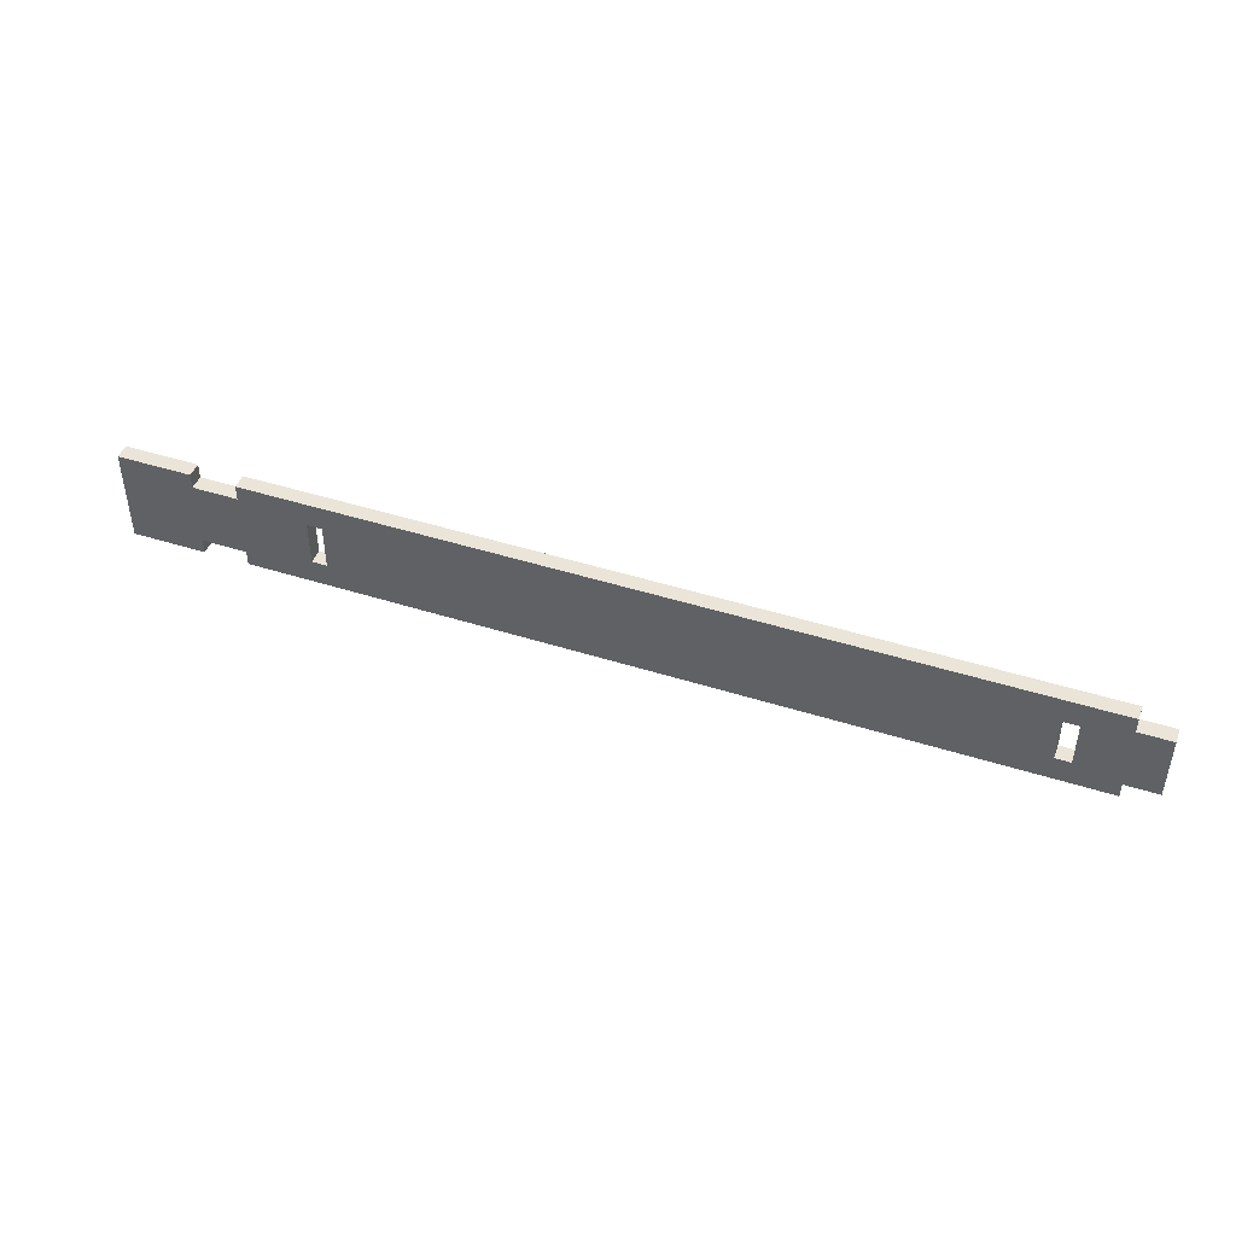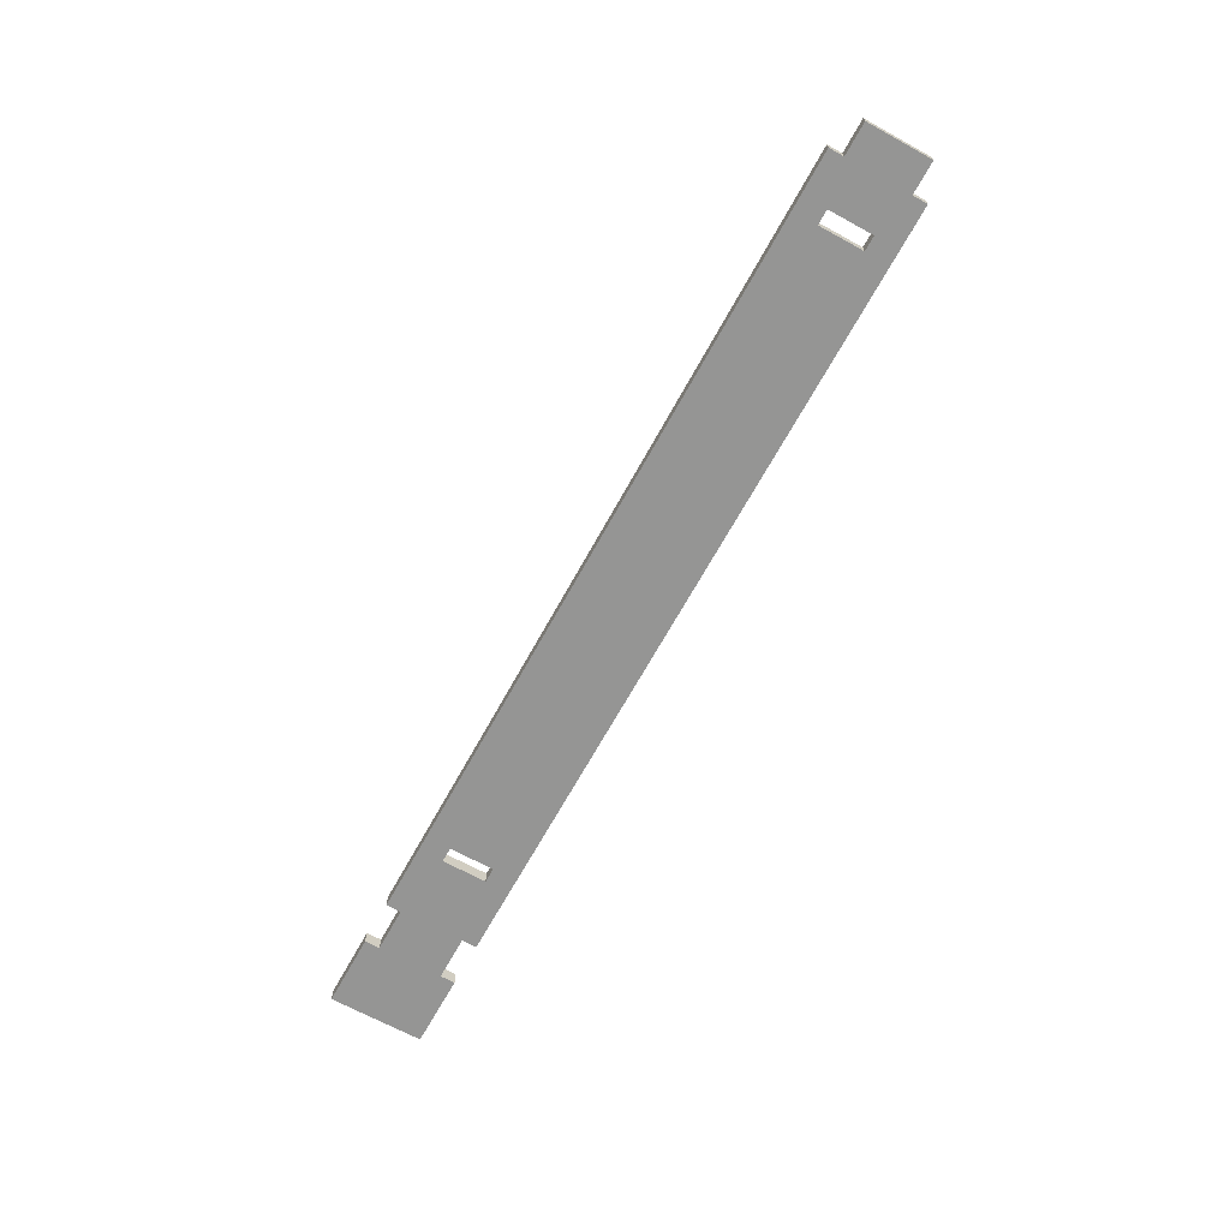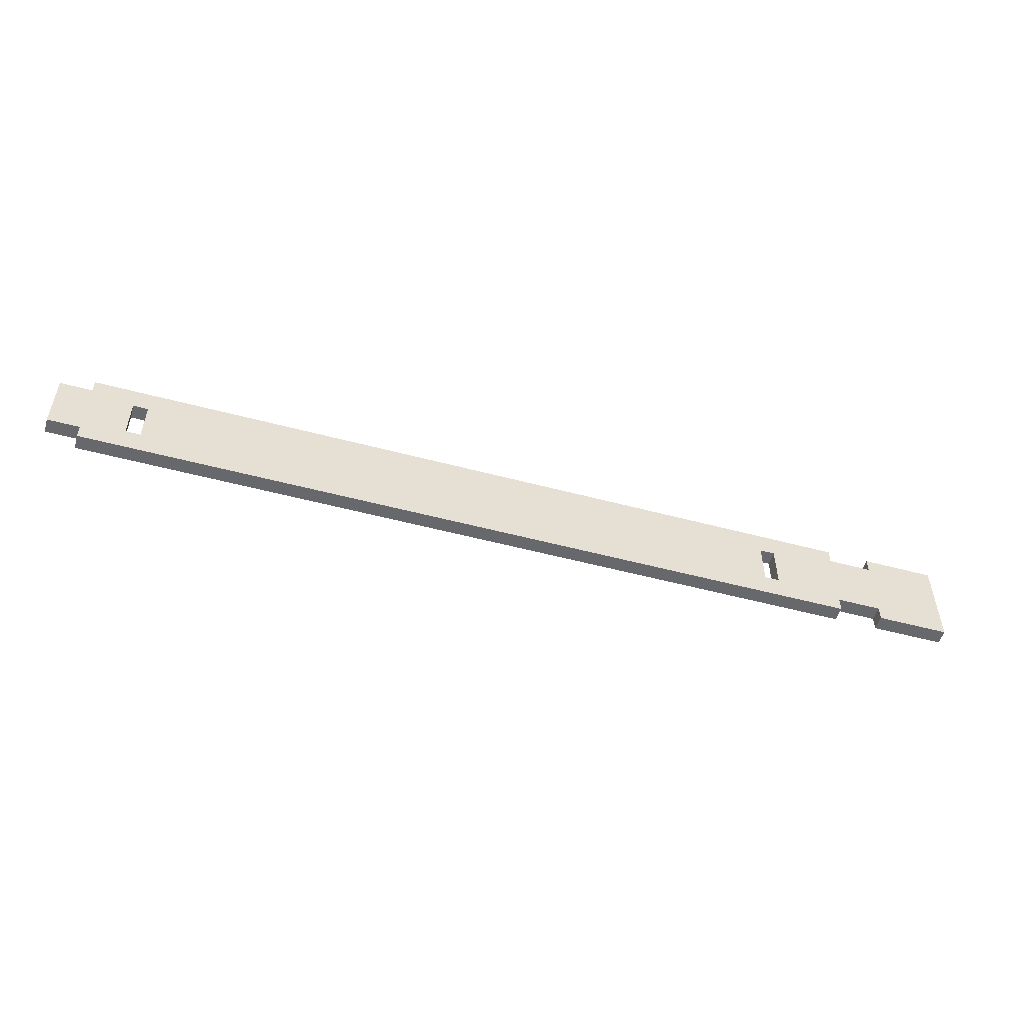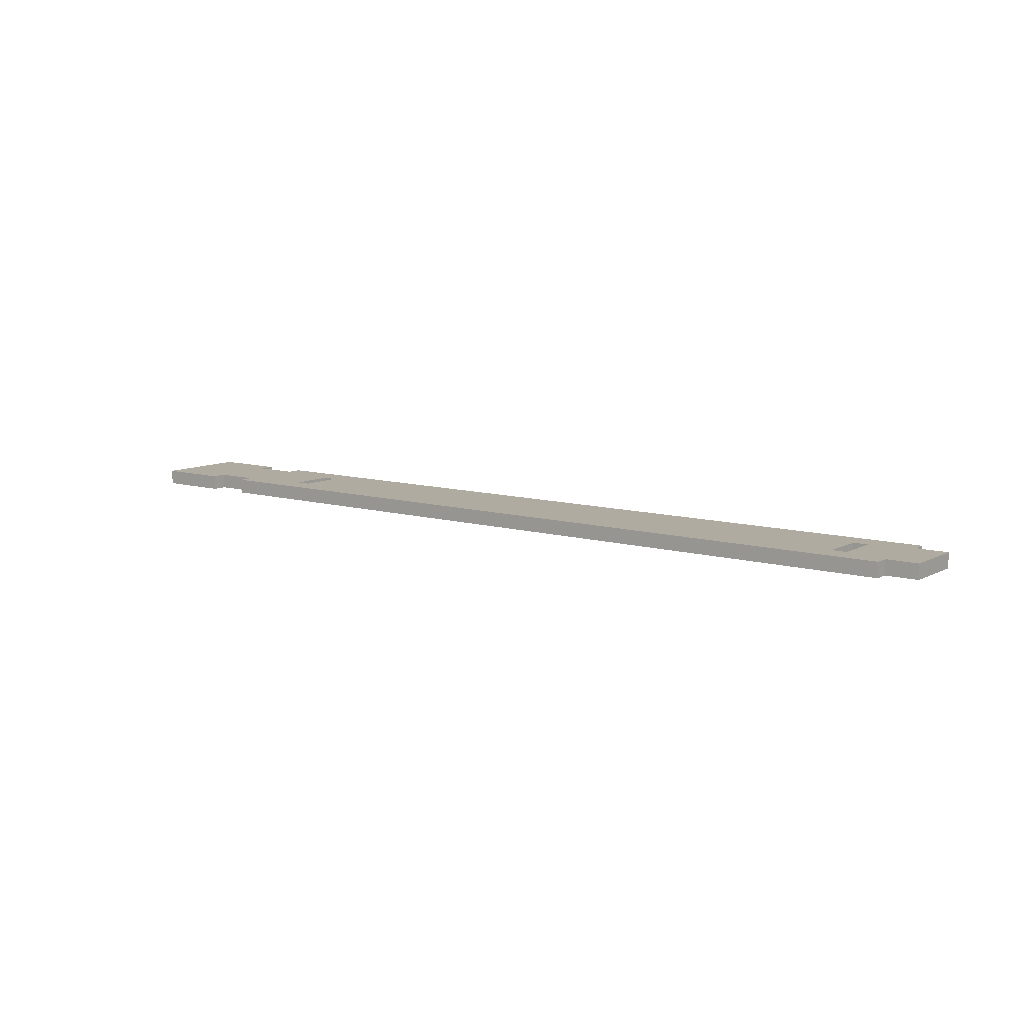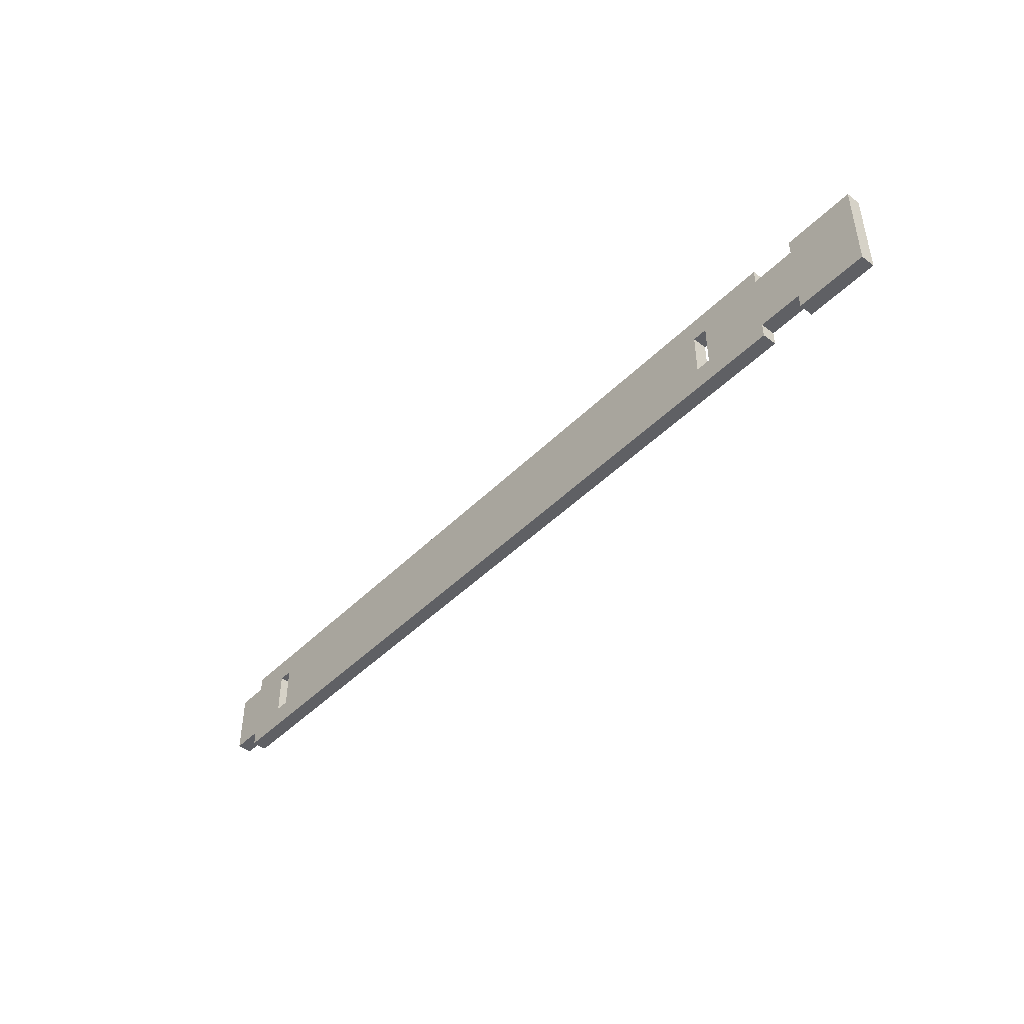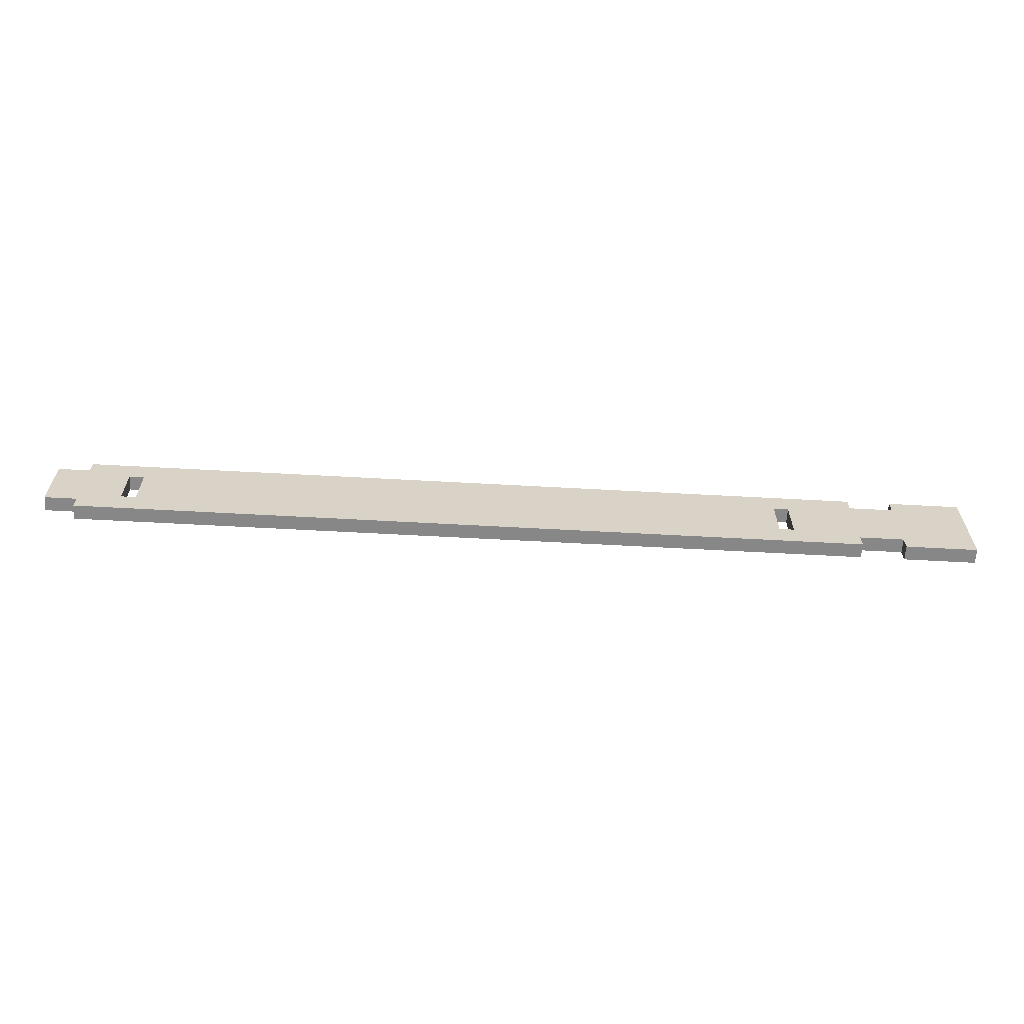
<metadata>
{"format":"obj","ext":"obj","renderer":"f3d","projection":"perspective","resolution":1024,"background":"white","views":[{"elev":45.3,"azim":20.2,"up":"+Y"},{"elev":-67.4,"azim":61.2,"up":"+Z"},{"elev":-52.4,"azim":163.9,"up":"+Y"},{"elev":9.8,"azim":36.9,"up":"+Z"},{"elev":-45.1,"azim":-131.1,"up":"+Y"},{"elev":-62.3,"azim":176.8,"up":"+Y"}]}
</metadata>
<code>
g R-08
v 0 0 0
v 0 0 0.018
v -0.039 0 0
v -0.039 0 0.018
v -0.039 -0.018 0
v -0.039 -0.018 0.018
v -1.004 -0.018 0
v -1.004 -0.018 0.018
v -1.004 0 0
v -1.004 0 0.018
v -1.058 0 0
v -1.058 0 0.018
v -1.058 -0.018 0
v -1.058 -0.018 0.018
v -1.146 -0.018 0
v -1.146 -0.018 0.018
v -1.146 0.096 0
v -1.146 0.096 0.018
v -1.058 0.096 0
v -1.058 0.096 0.018
v -1.058 0.078 0
v -1.058 0.078 0.018
v -1.004 0.078 0
v -1.004 0.078 0.018
v -1.004 0.096 0
v -1.004 0.096 0.018
v -0.039 0.096 0
v -0.039 0.096 0.018
v -0.039 0.078 0
v -0.039 0.078 0.018
v 0 0.078 0
v 0 0.078 0.018
v -0.9234 0.066 0
v -0.9234 0.066 0.018
v -0.9054 0.066 0
v -0.9054 0.066 0.018
v -0.9054 0.012 0
v -0.9054 0.012 0.018
v -0.9234 0.012 0
v -0.9234 0.012 0.018
v -0.109 0.066 0
v -0.109 0.066 0.018
v -0.09101 0.066 0
v -0.09101 0.066 0.018
v -0.09101 0.012 0
v -0.09101 0.012 0.018
v -0.109 0.012 0
v -0.109 0.012 0.018
f 1 2 4 3
f 3 4 6 5
f 5 6 8 7
f 7 8 10 9
f 9 10 12 11
f 11 12 14 13
f 13 14 16 15
f 15 16 18 17
f 17 18 20 19
f 19 20 22 21
f 21 22 24 23
f 23 24 26 25
f 25 26 28 27
f 27 28 30 29
f 29 30 32 31
f 31 32 2 1
f 33 35 36 34
f 35 37 38 36
f 37 39 40 38
f 39 33 34 40
f 41 43 44 42
f 43 45 46 44
f 45 47 48 46
f 47 41 42 48
f 31 1 29
f 30 2 32
f 29 1 3
f 4 2 30
f 27 29 43
f 44 30 28
f 27 35 25
f 26 36 28
f 25 33 23
f 24 34 26
f 23 9 21
f 22 10 24
f 19 21 17
f 18 22 20
f 17 11 15
f 16 12 18
f 11 13 15
f 16 14 12
f 21 9 11
f 12 10 22
f 9 39 7
f 8 40 10
f 37 5 7
f 8 6 38
f 3 5 45
f 46 6 4
f 29 3 43
f 44 4 30
f 27 43 41
f 42 44 28
f 27 41 35
f 36 42 28
f 35 41 37
f 38 42 36
f 35 33 25
f 26 34 36
f 23 33 9
f 10 34 24
f 21 11 17
f 18 12 22
f 33 39 9
f 10 40 34
f 39 37 7
f 8 38 40
f 47 5 37
f 38 6 48
f 45 5 47
f 48 6 46
f 43 3 45
f 46 4 44
f 41 47 37
f 38 48 42

</code>
